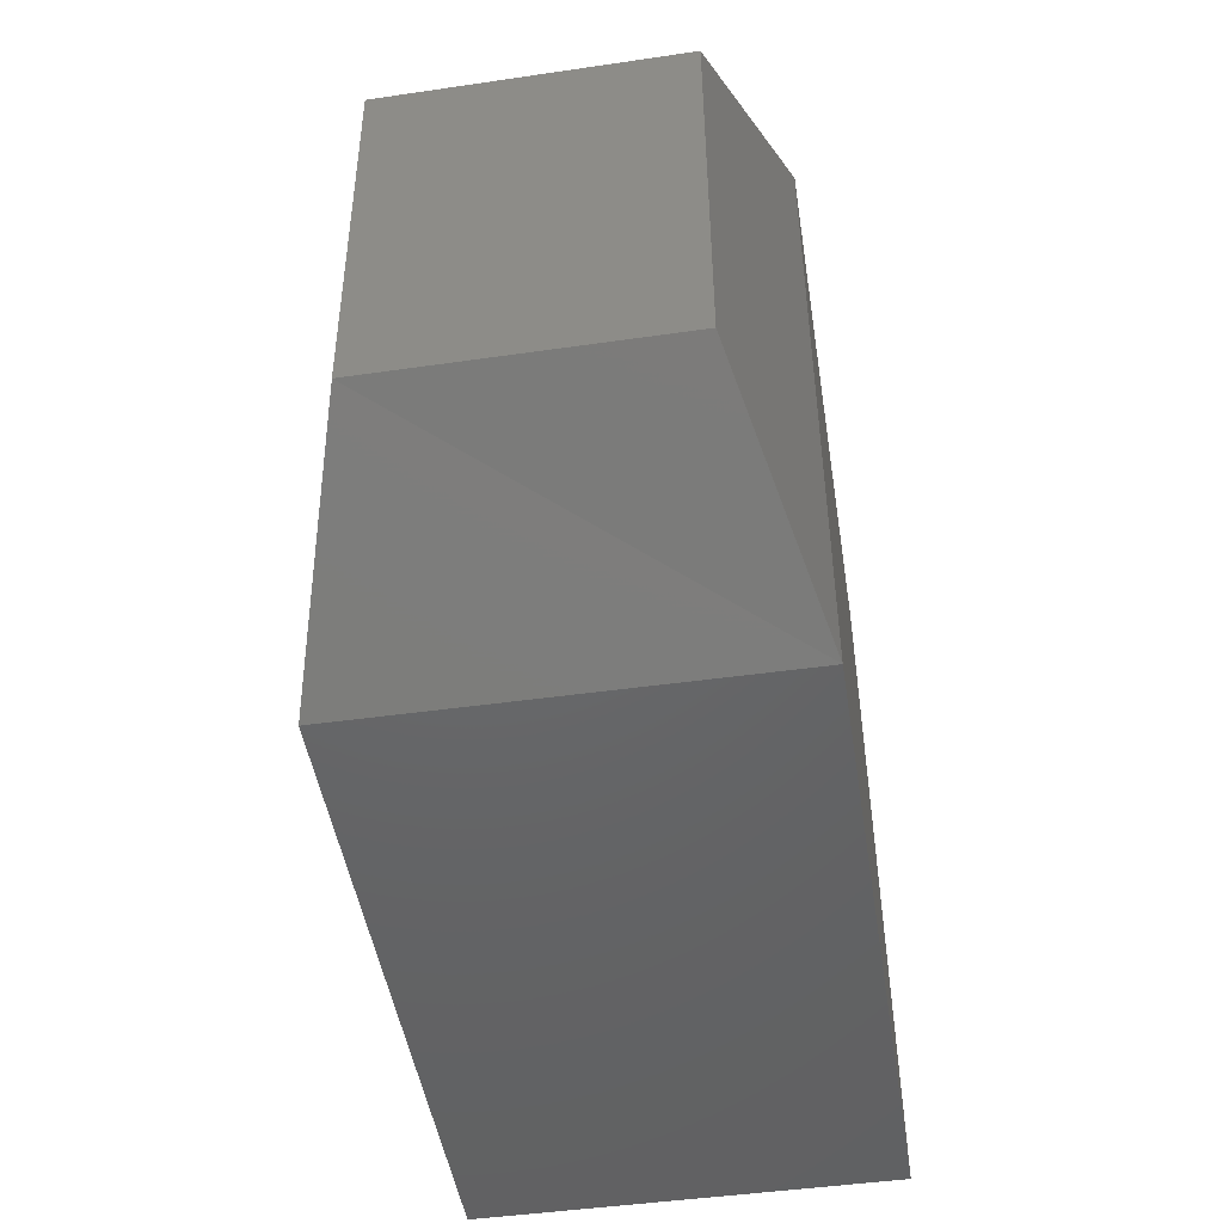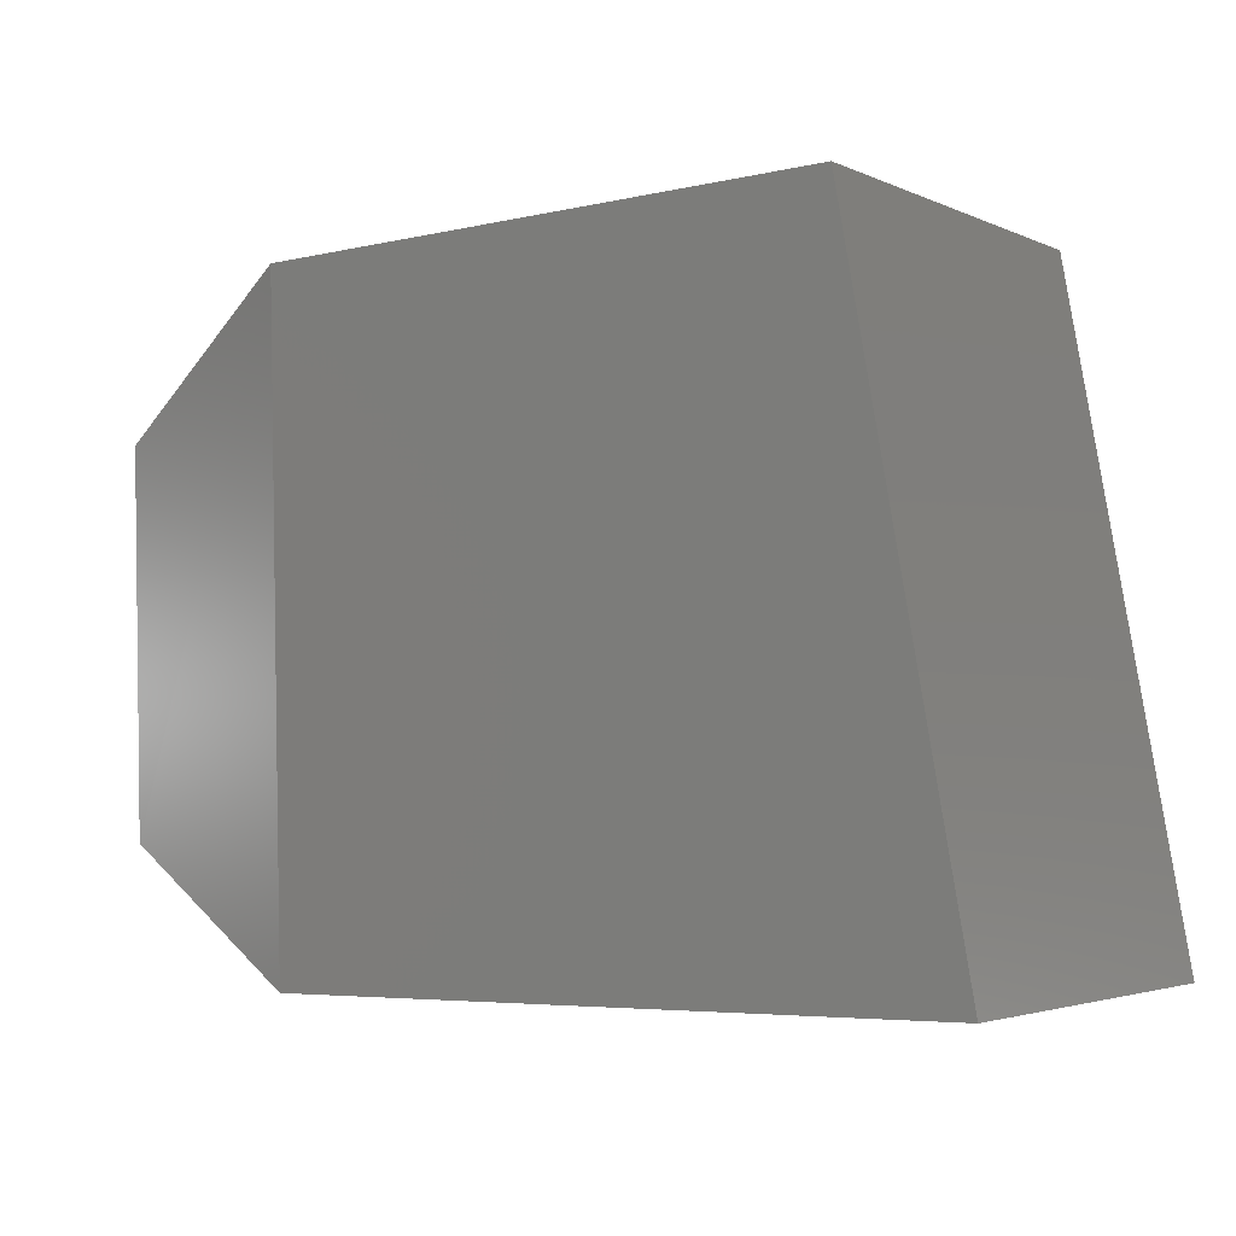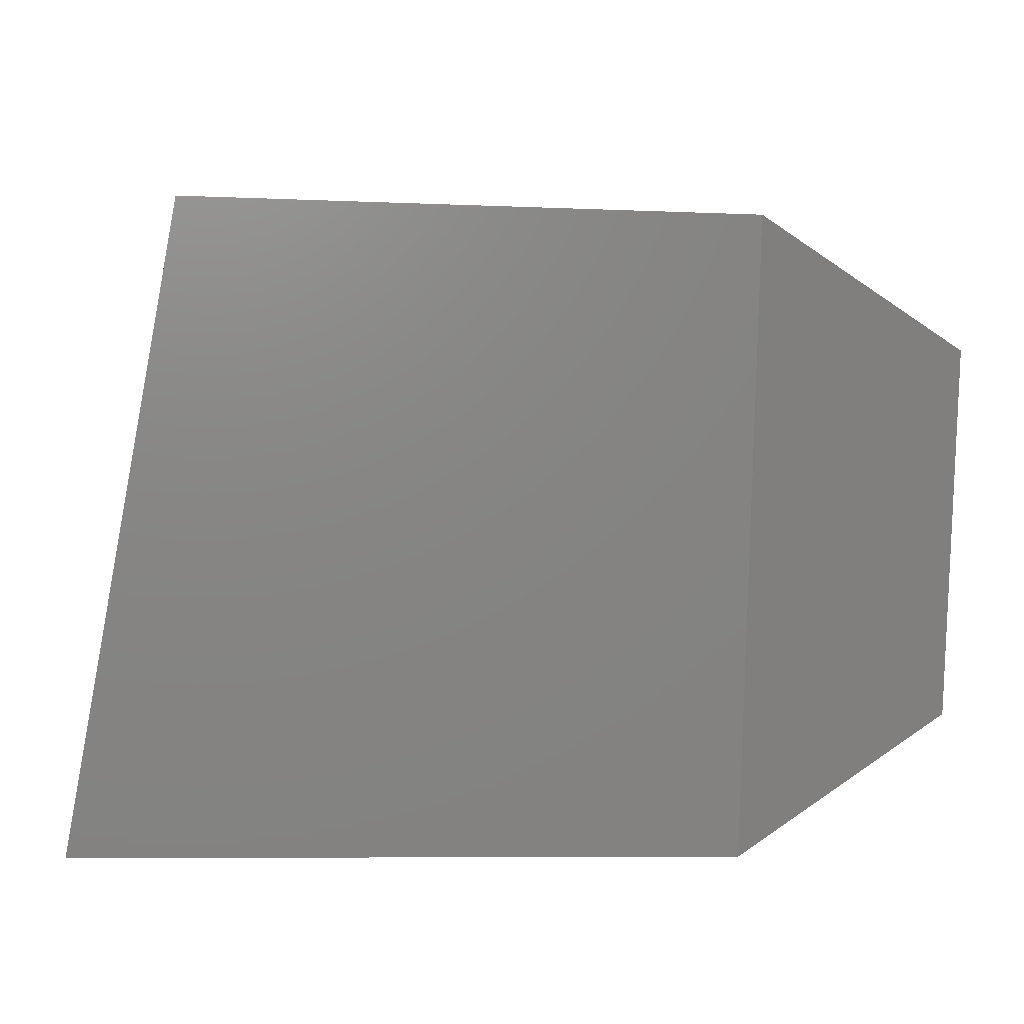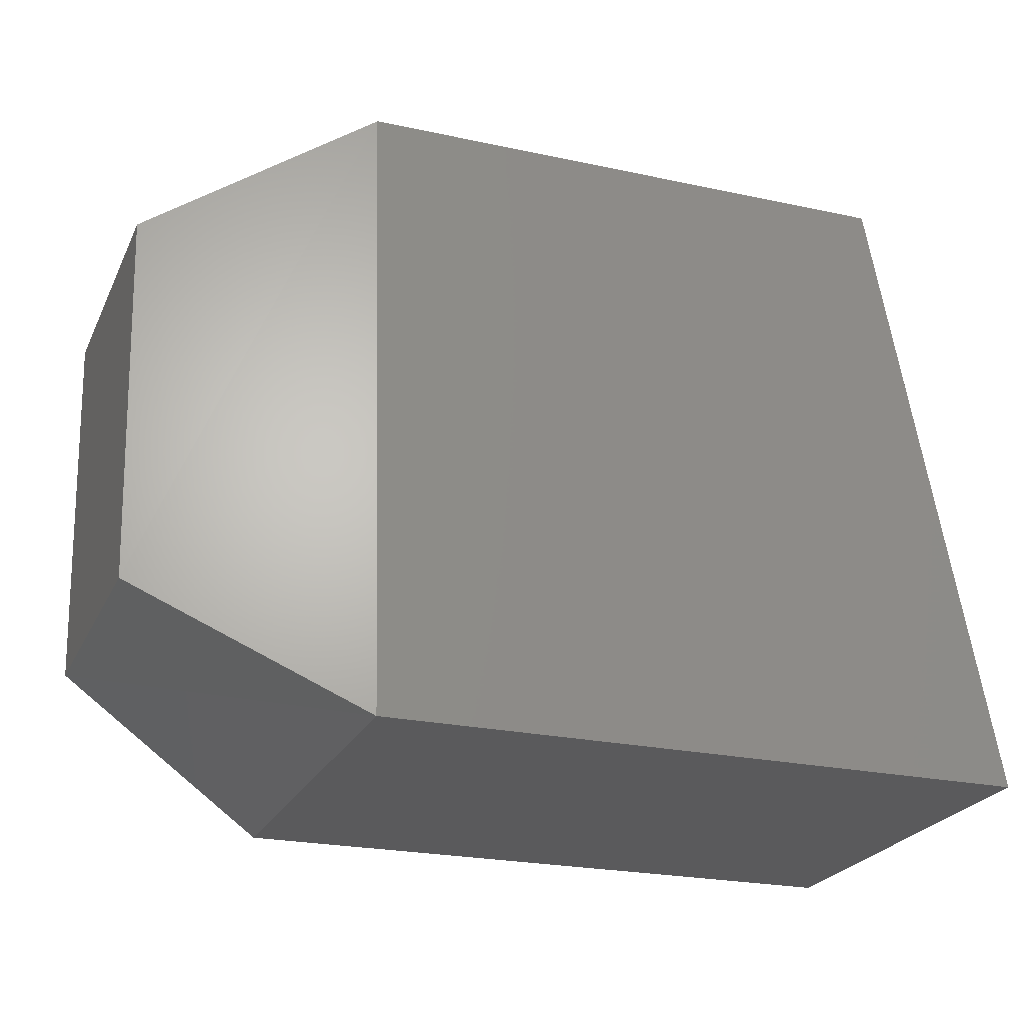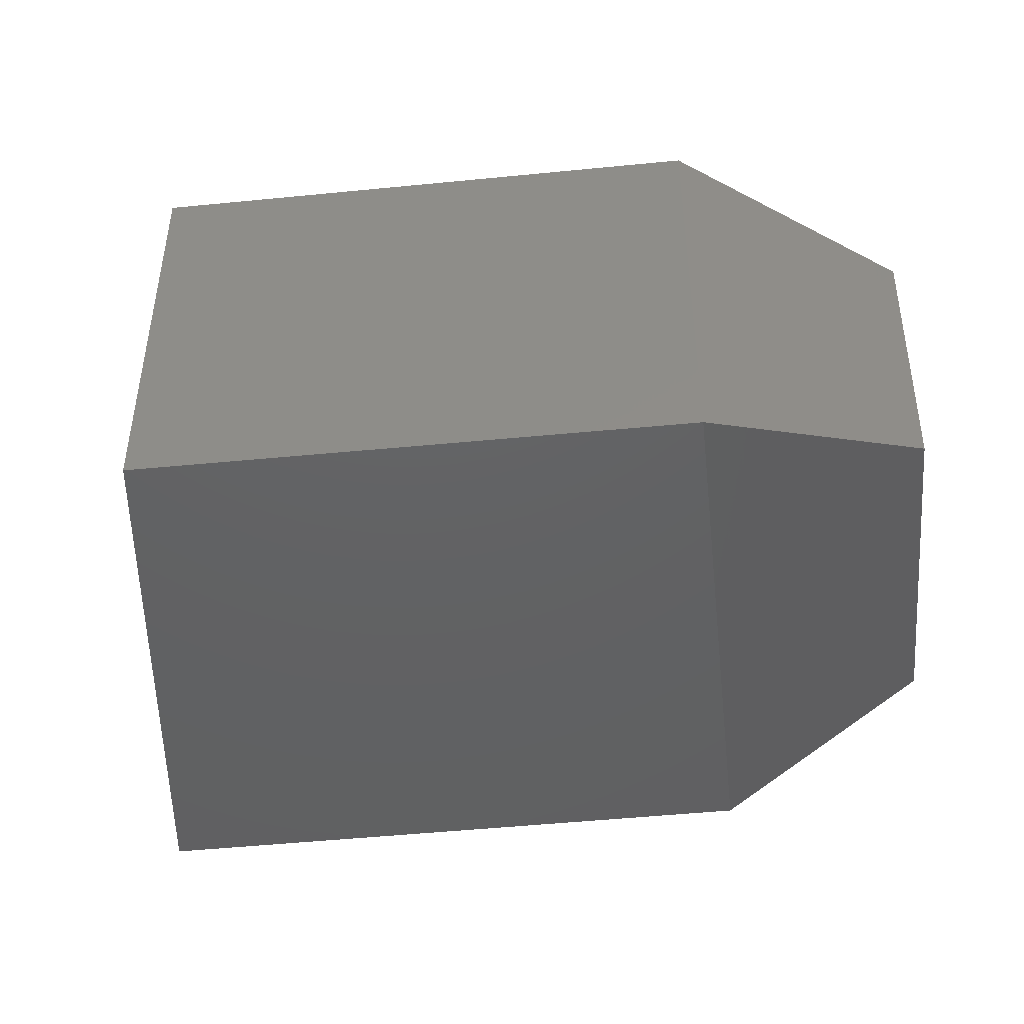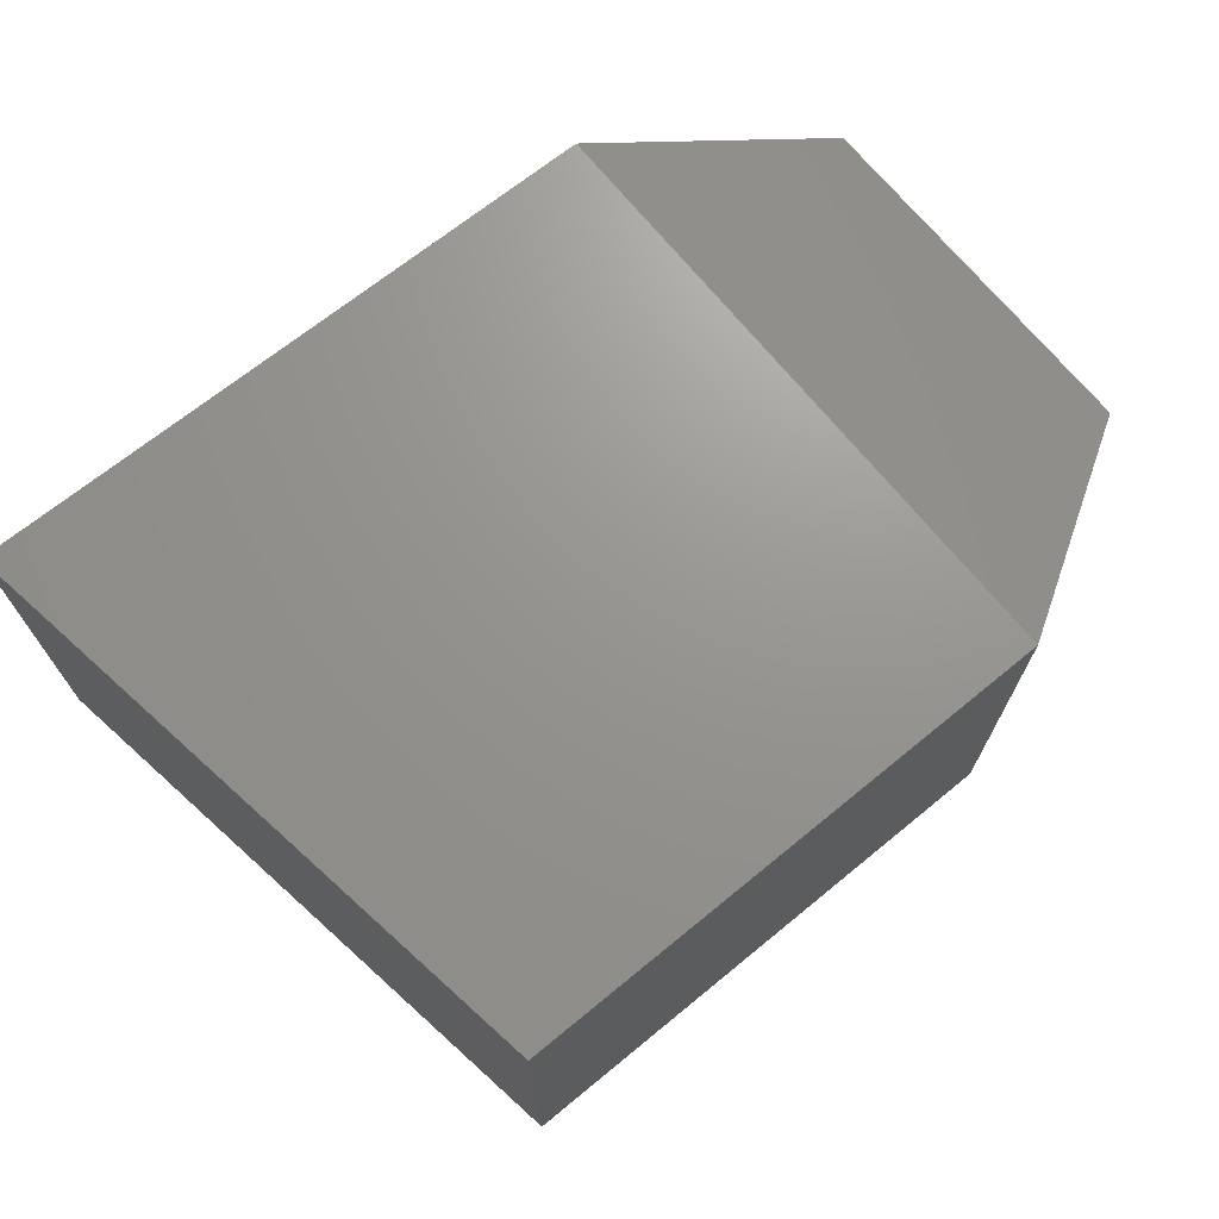
<metadata>
{"format":"stl","ext":"stl","renderer":"f3d","projection":"perspective","resolution":1024,"background":"white","views":[{"elev":-48.0,"azim":-81.1,"up":"+Y"},{"elev":-3.2,"azim":34.1,"up":"+Y"},{"elev":6.0,"azim":176.0,"up":"+Y"},{"elev":-24.9,"azim":-21.6,"up":"+Y"},{"elev":-43.7,"azim":-171.7,"up":"+Z"},{"elev":70.5,"azim":142.4,"up":"+Z"}]}
</metadata>
<code>
# stl→obj: 12 verts, 20 faces
v 41.45 10.98 9.259
v 41.47 10.64 9.259
v 41.66 11.1 9.314
v 41.67 10.53 9.314
v 42.16 11.12 9.314
v 42.27 10.54 9.314
v 41.46 10.98 9.004
v 41.47 10.65 9.004
v 41.66 11.1 8.944
v 41.67 10.53 8.944
v 42.27 10.54 8.944
v 42.16 11.12 8.944
f 1 2 3
f 2 3 4
f 3 4 5
f 4 5 6
f 7 1 8
f 1 8 2
f 9 10 7
f 10 7 8
f 2 4 8
f 4 8 10
f 4 6 10
f 6 10 11
f 10 11 9
f 11 9 12
f 7 9 1
f 9 1 3
f 3 9 5
f 9 5 12
f 5 12 6
f 12 6 11

</code>
